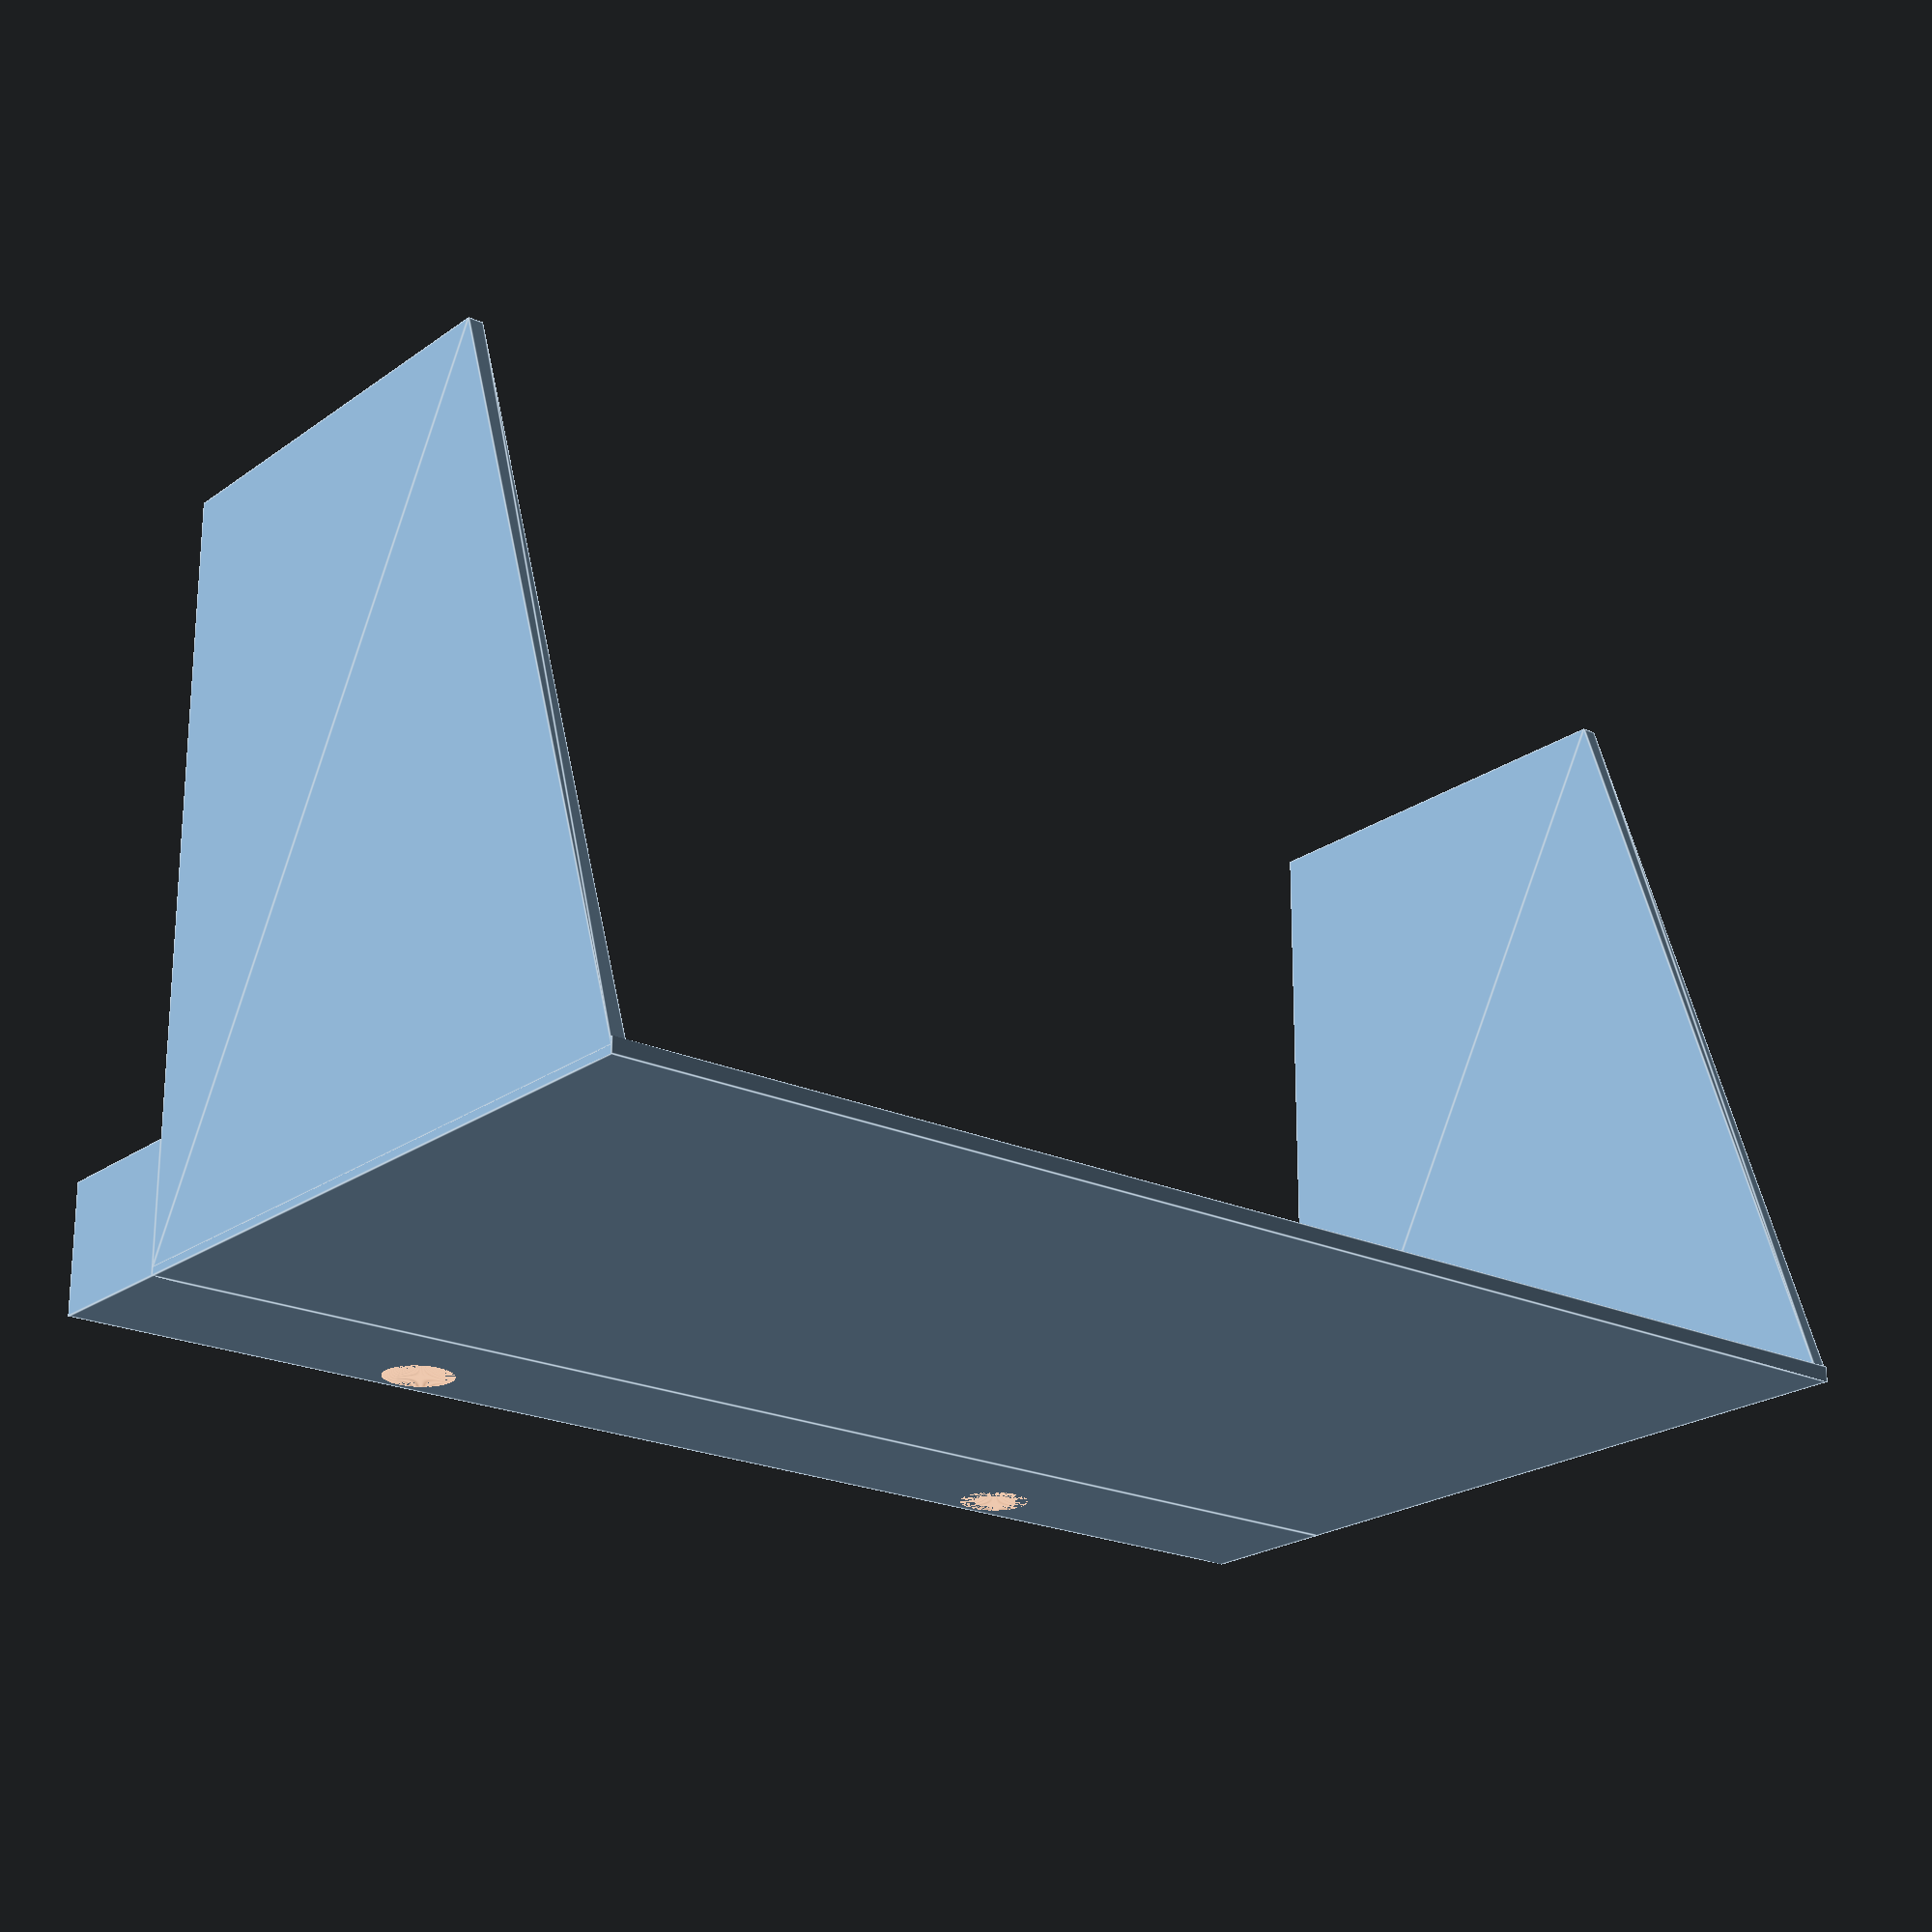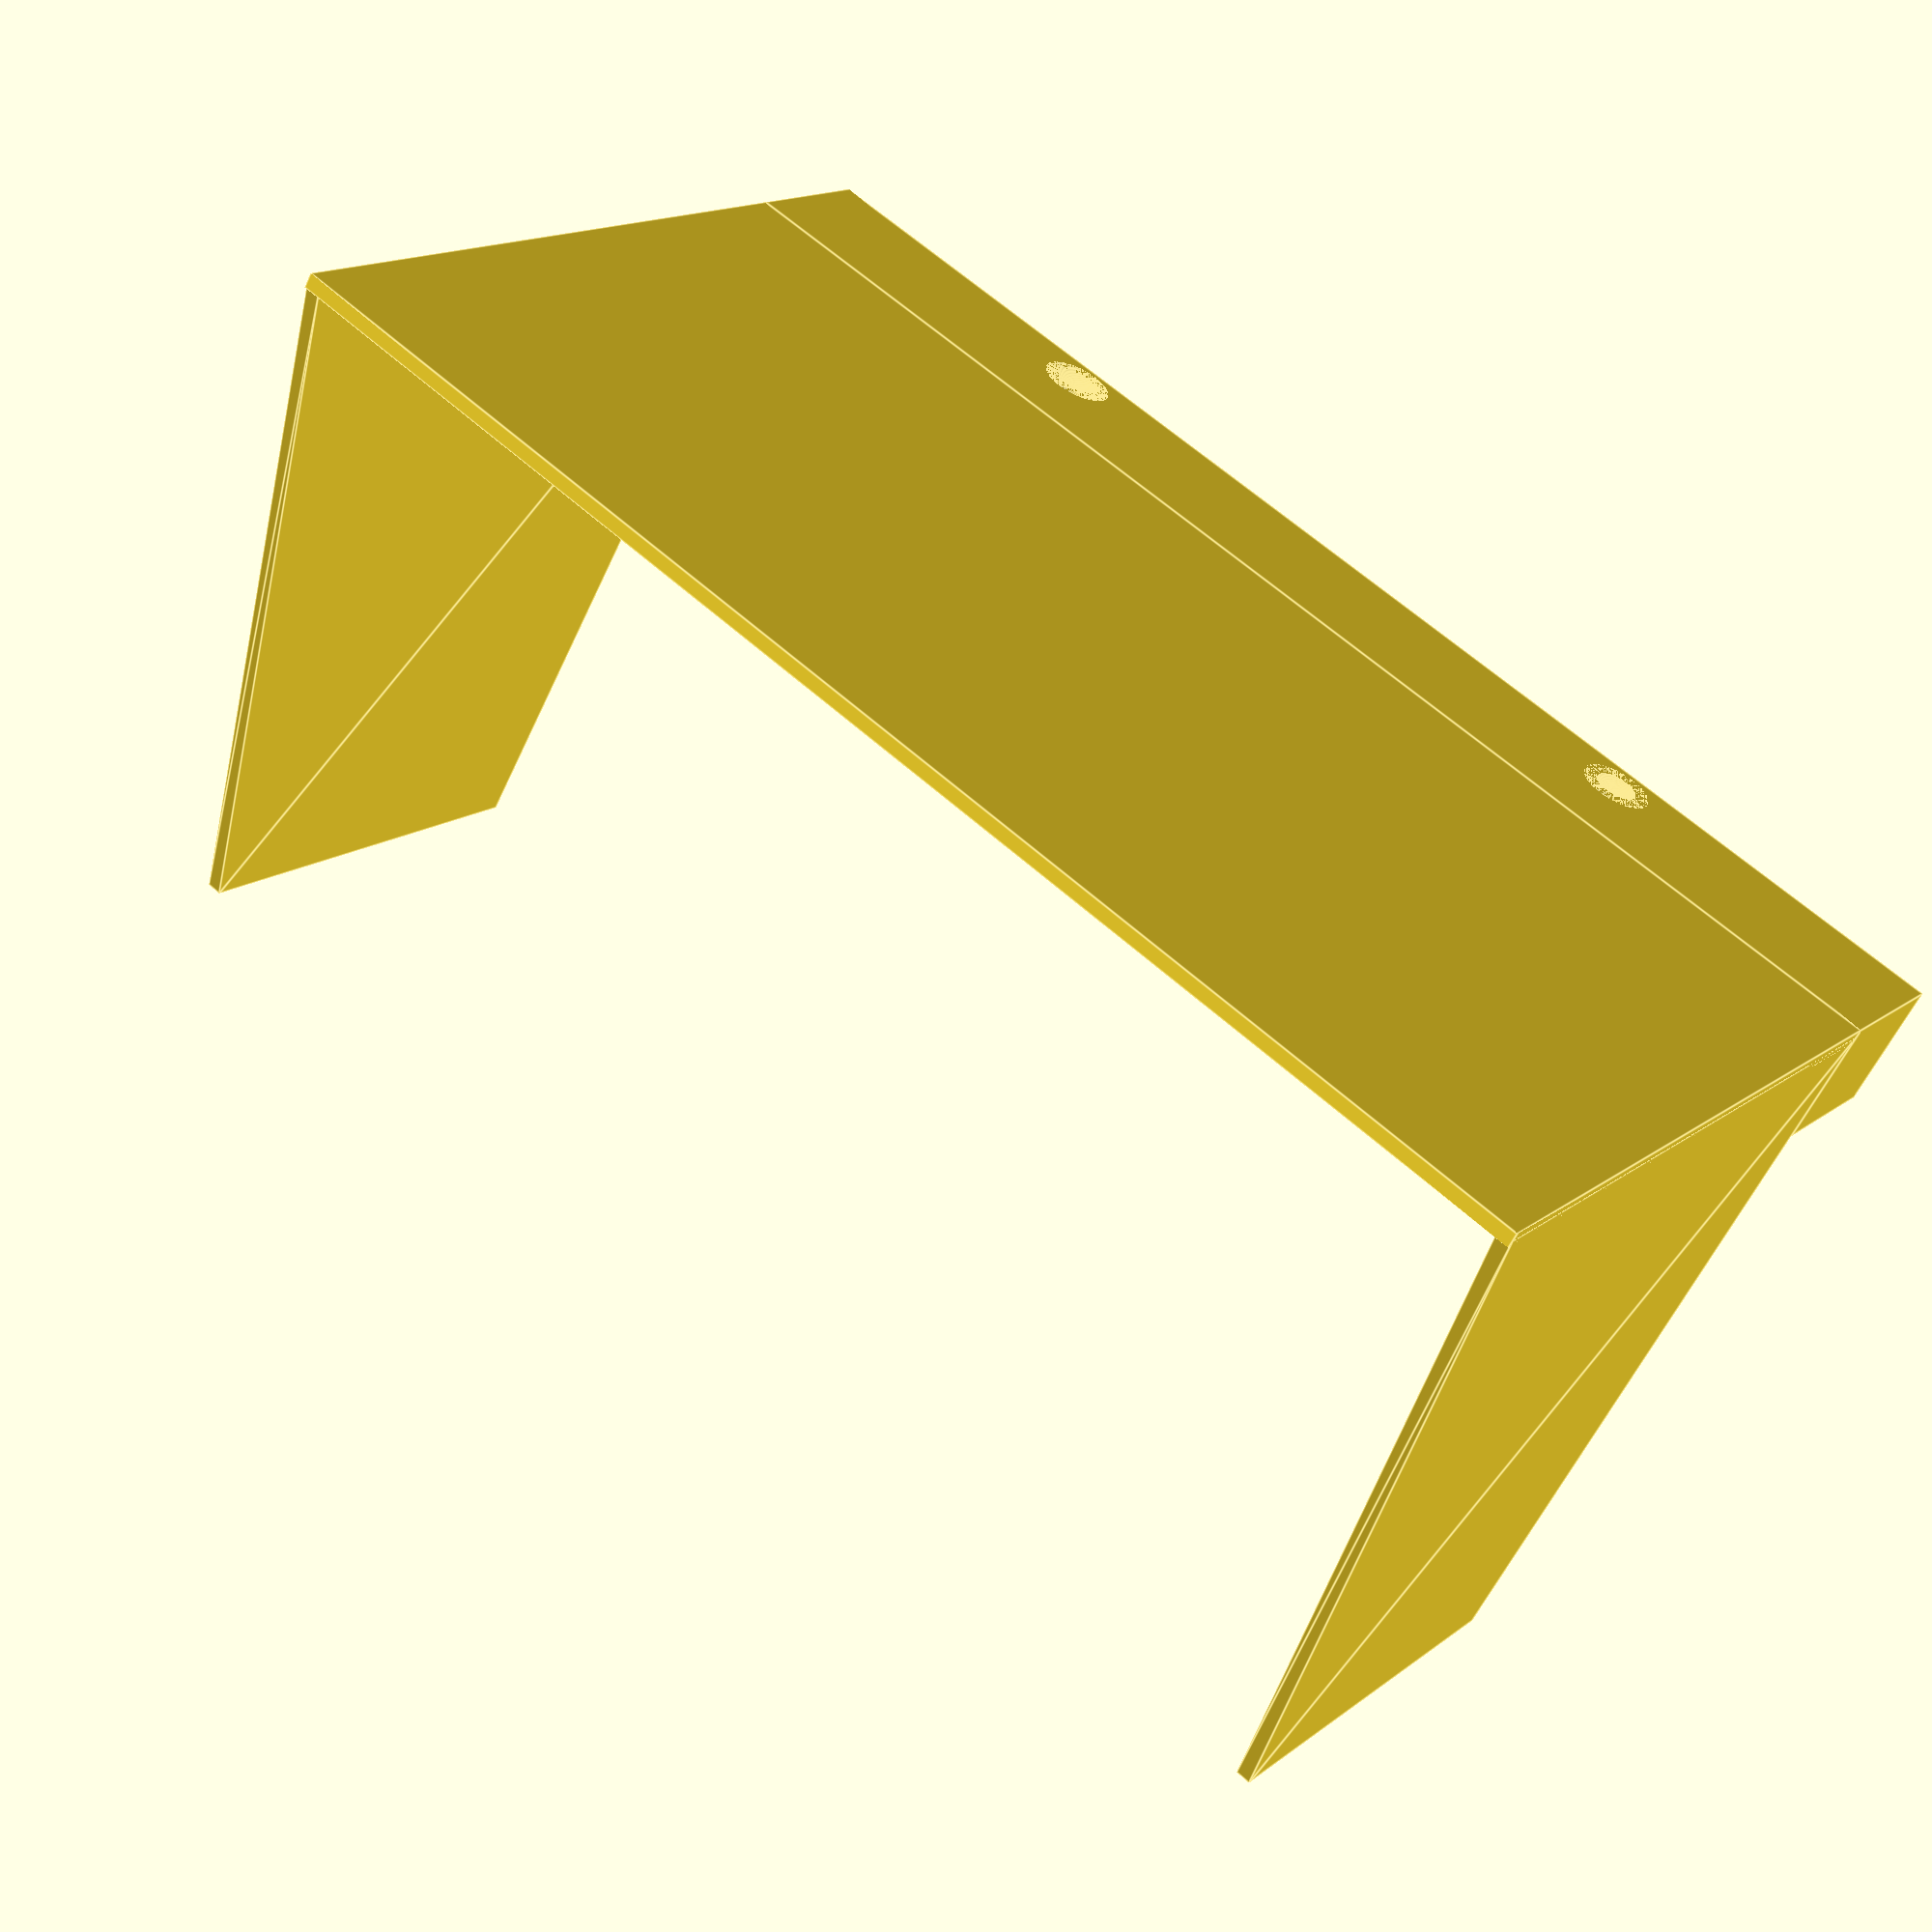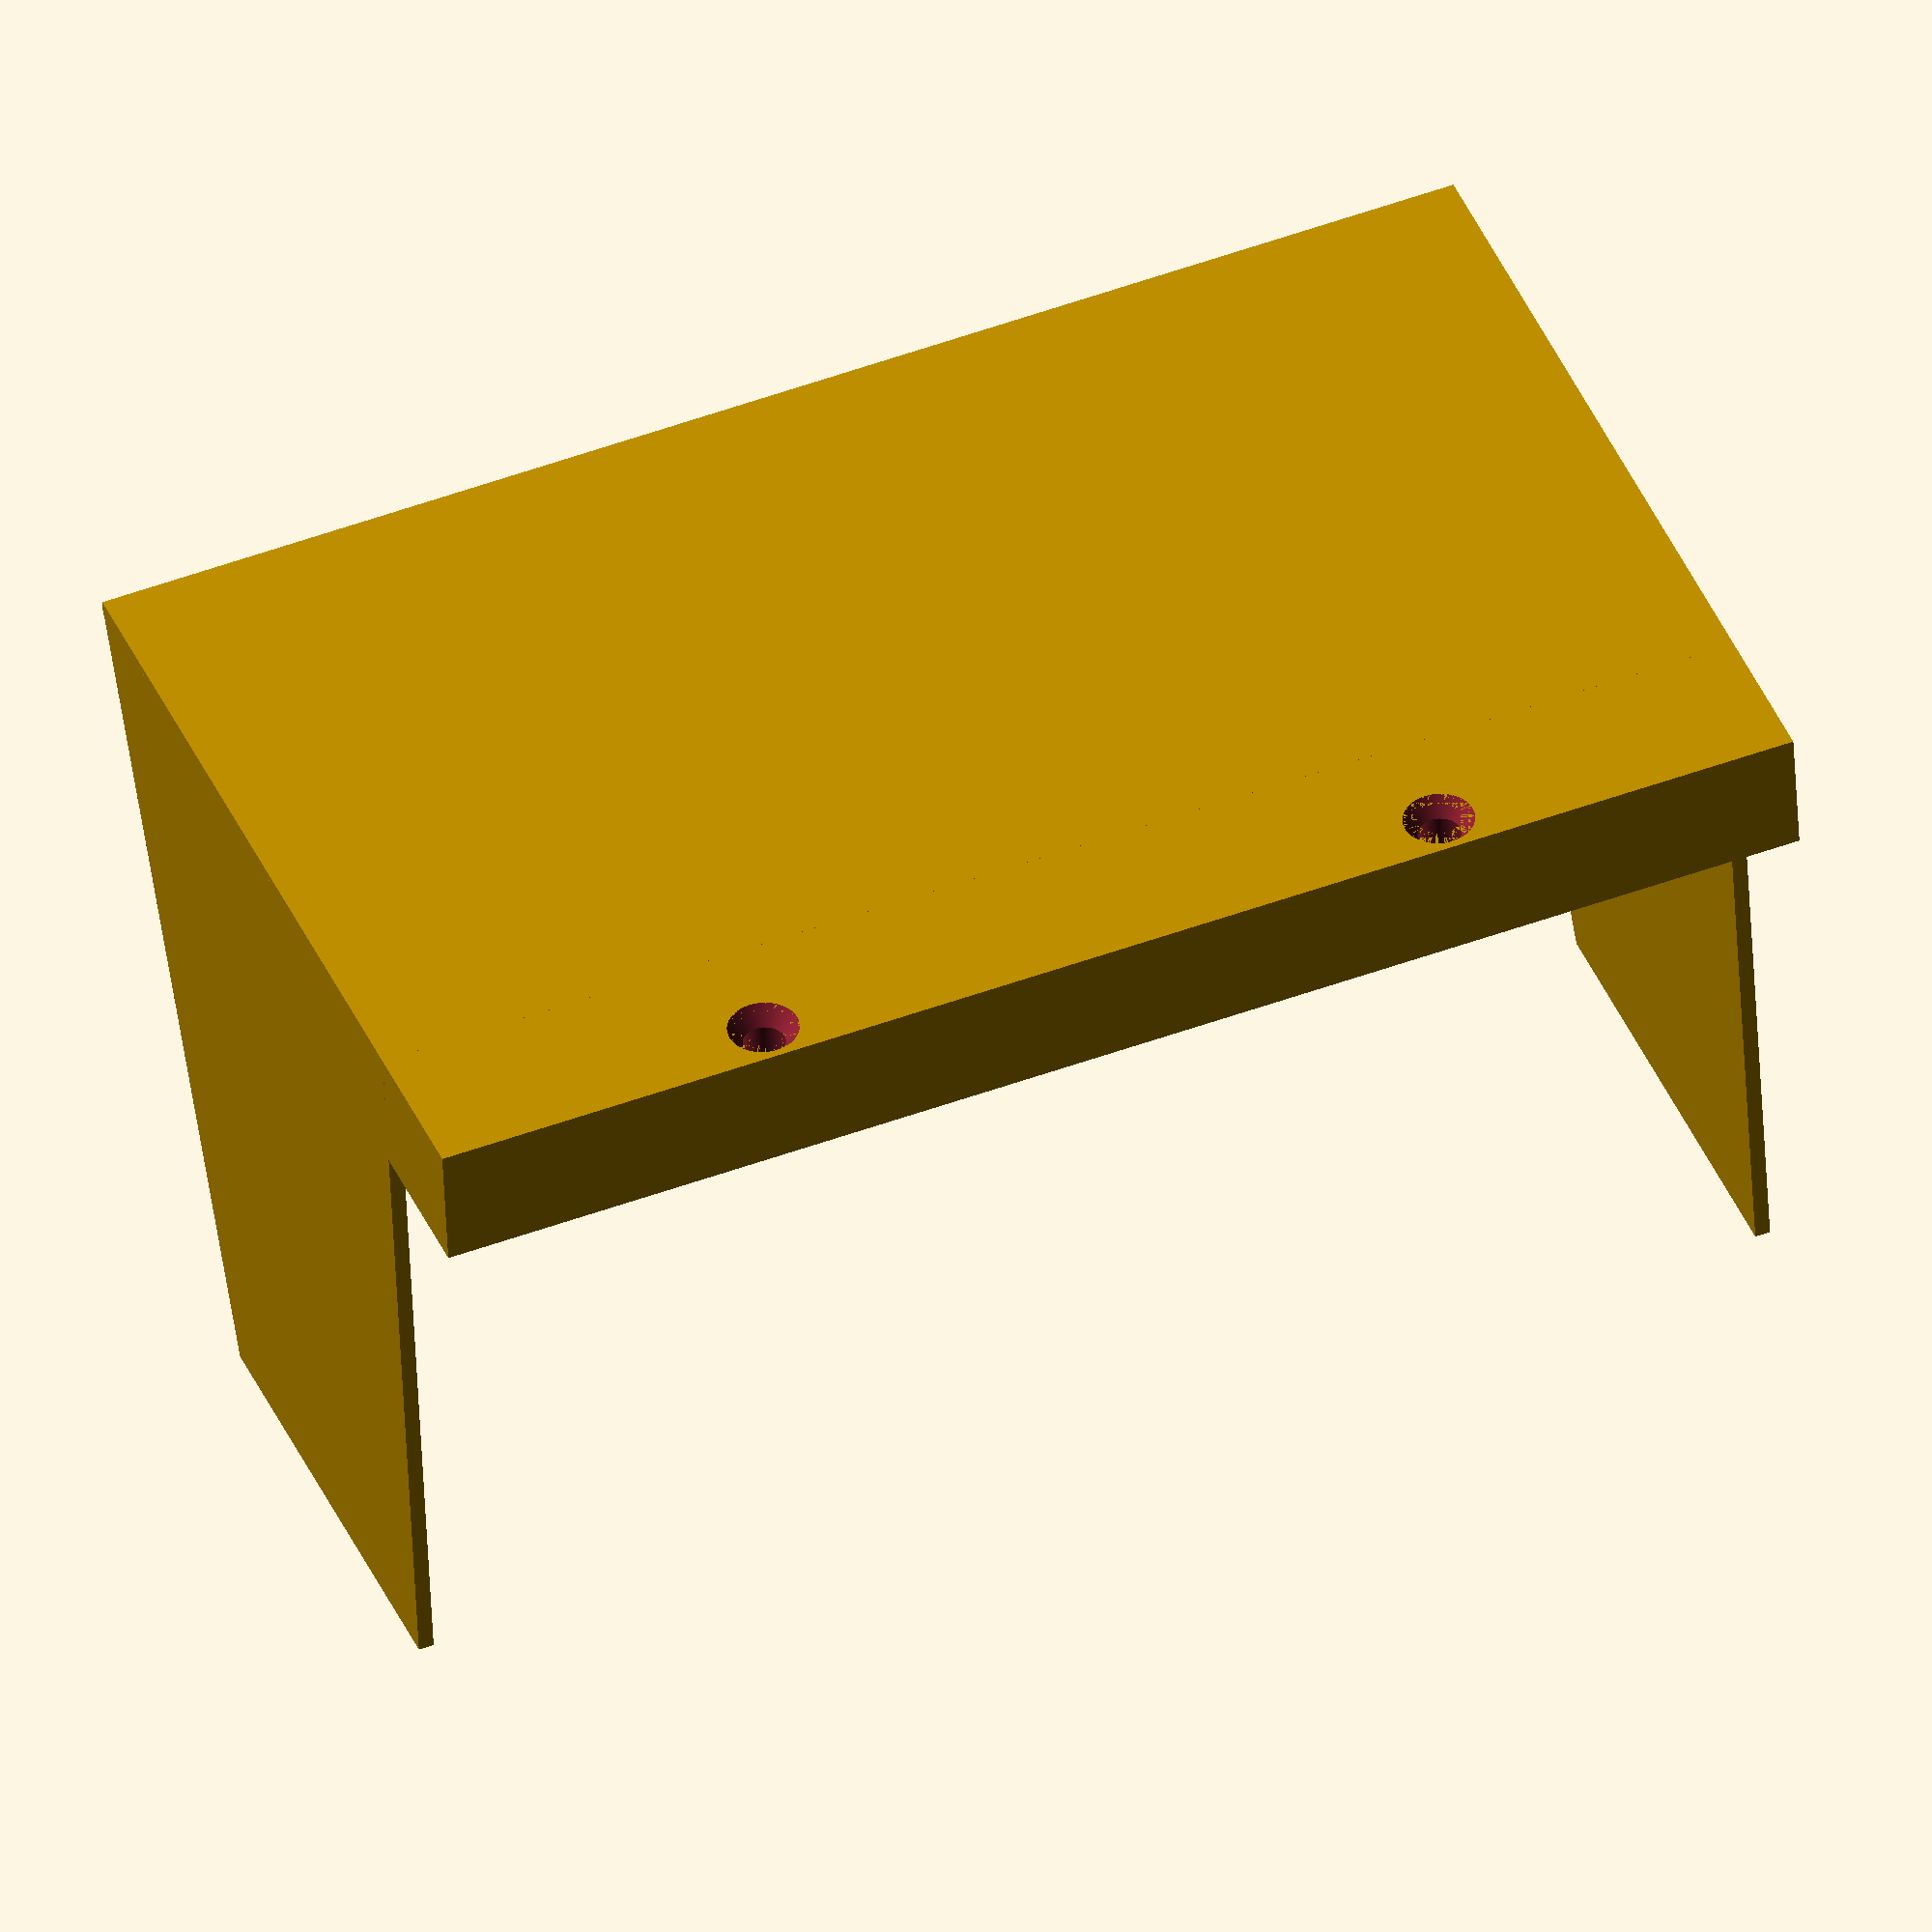
<openscad>


totalWidth=368;
plateWidth=totalWidth/2;
height=94;
backHeight=60;
lip=20;
overhang=15;
roofLean=20; //degrees
maxDepth=100;
thickness=2;

m5_length=16;
m5_countersink_depth=2.9;
m5_countersink_top_diameter=9.2;
m5_diameter=5.5;

module sideWall()
{
  translate([0,-height/2,0])
  rotate([0,-90,0])
  linear_extrude(thickness,center=true)
  polygon(points=[[0,0],
                  [0,height],
                  [maxDepth,backHeight],
                  [maxDepth,0]]);
}


module basePlate()
{
  
  cube([plateWidth, height, thickness],center=true);
  difference()
  {
    translate([0,-(height+lip)/2,(overhang)/2])cube([plateWidth,lip,overhang+thickness],center=true); 
    translate([plateWidth/4,-height/2-lip+m5_countersink_top_diameter/2+1,-(thickness)/2]) screwHole();
    translate([-plateWidth/4,-height/2-lip+m5_countersink_top_diameter/2+1,-(thickness)/2]) screwHole();
  } 
}


module countersink(top_radius, hole_radius, sink_depth)
{
      rotate_extrude($fn=200) 
      polygon([[0,0],[top_radius,0],[hole_radius,sink_depth],[0,sink_depth]]);
}

module screwHole()
{
      countersink(m5_countersink_top_diameter/2,2.5,m5_countersink_depth);
      cylinder(d=m5_diameter,h=10*overhang,center=true, $fn=64);
}

module baseCover()
{
  basePlate();
  translate([(plateWidth-thickness)/2,0,0])sideWall();
  translate([-(plateWidth-thickness)/2,0,0])sideWall();
}

module testPrint()
{
//testing
  difference()
  {
    basePlate();
    translate([-55,0,0])cube([plateWidth,height+2*lip, maxDepth*2],center=true);
    translate([147,0,0])cube([plateWidth,height+2*lip, maxDepth*2],center=true);
    translate([0,20,0])cube([plateWidth,height+2*lip, maxDepth*2],center=true);
  }
}

baseCover();

</openscad>
<views>
elev=111.8 azim=141.4 roll=359.9 proj=p view=edges
elev=58.2 azim=143.9 roll=155.4 proj=p view=edges
elev=47.3 azim=22.1 roll=182.6 proj=o view=wireframe
</views>
